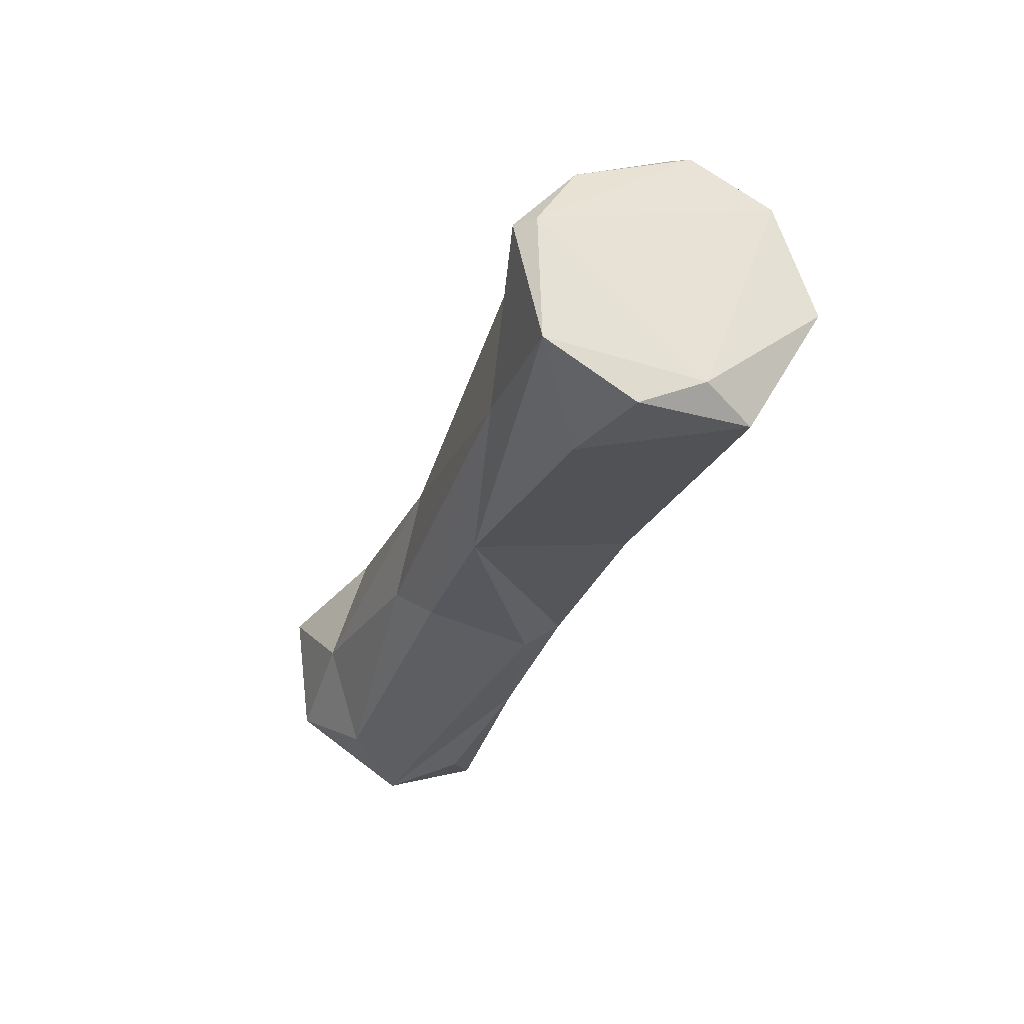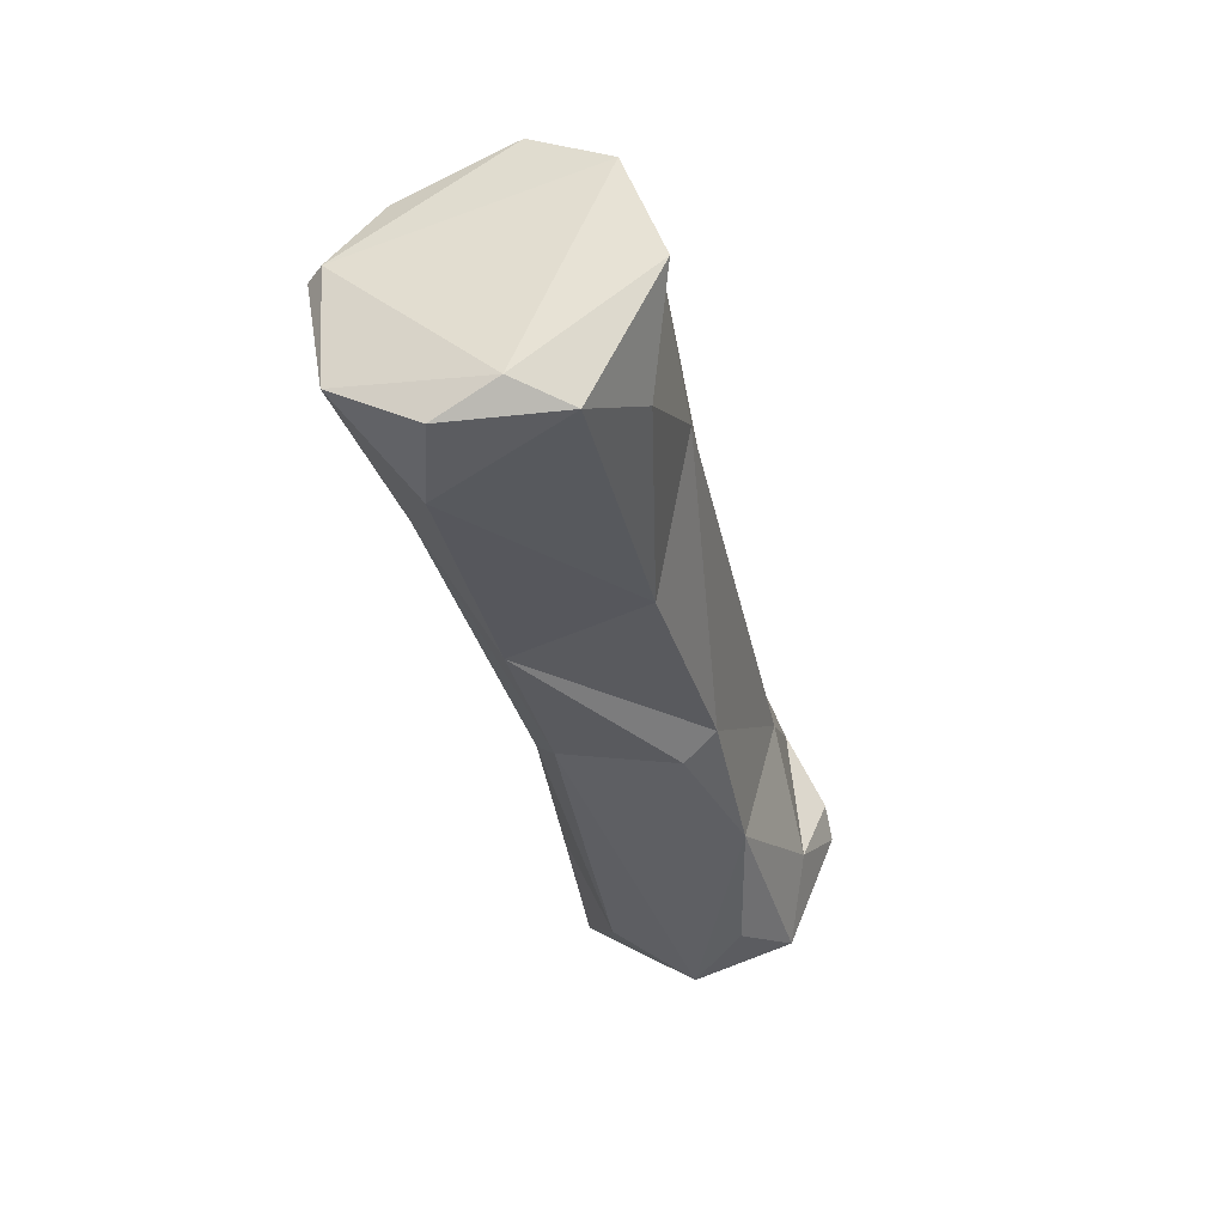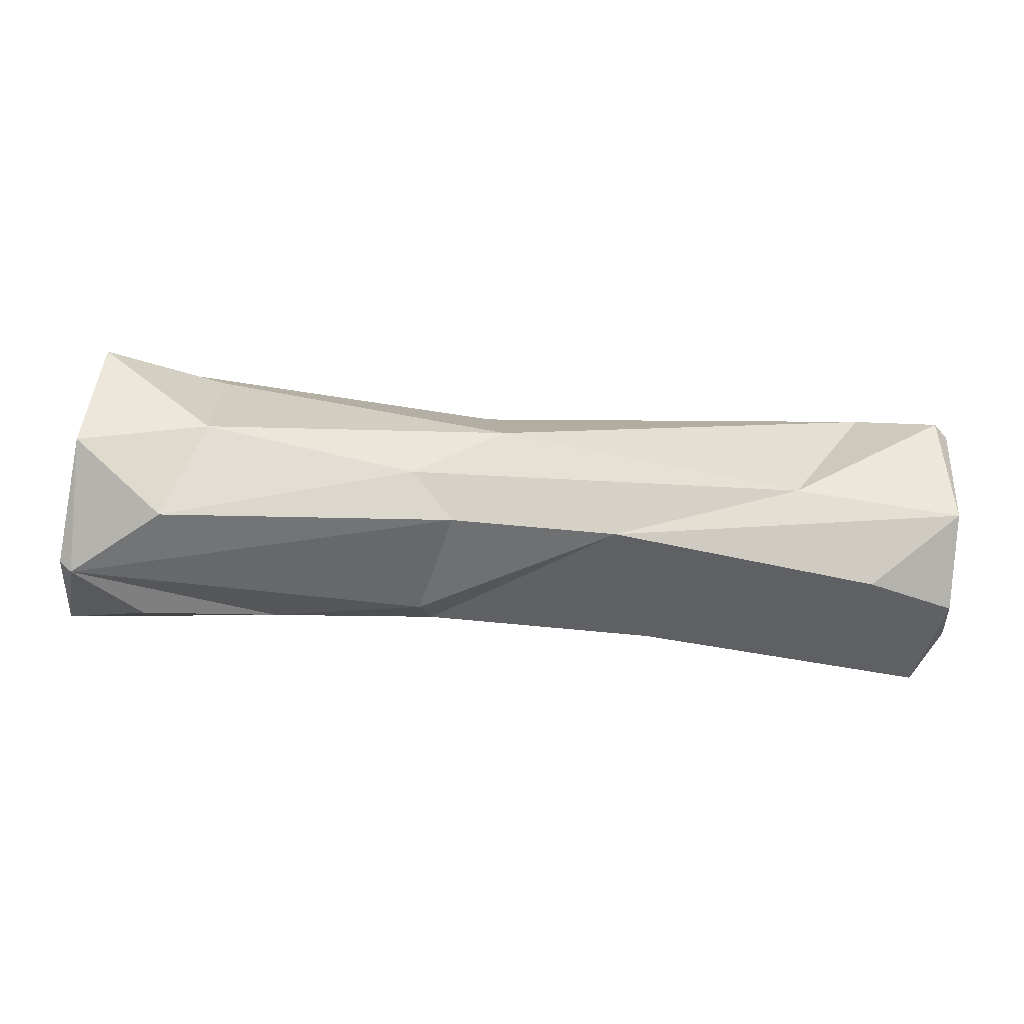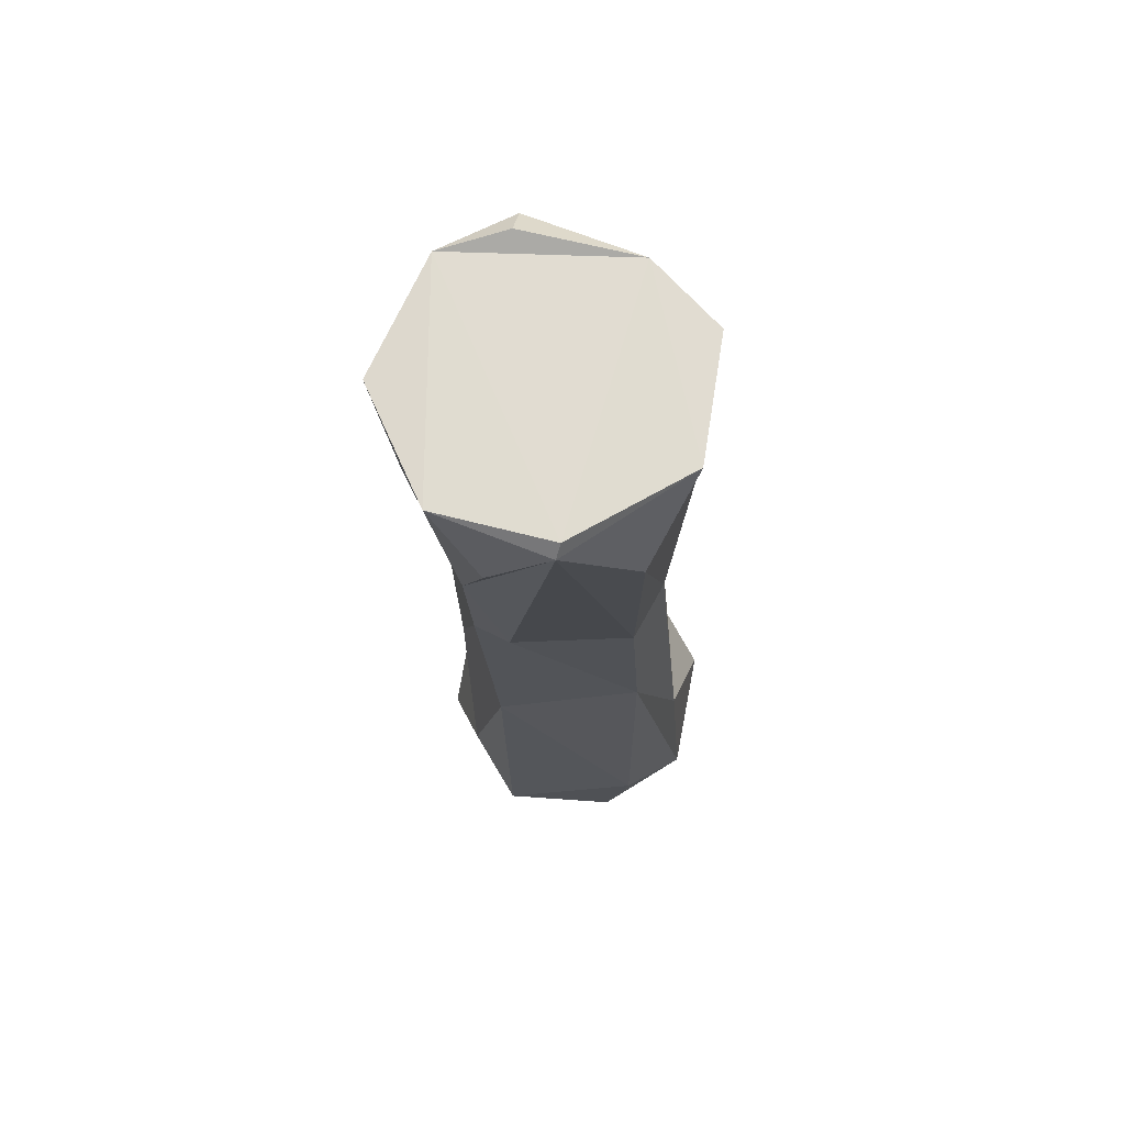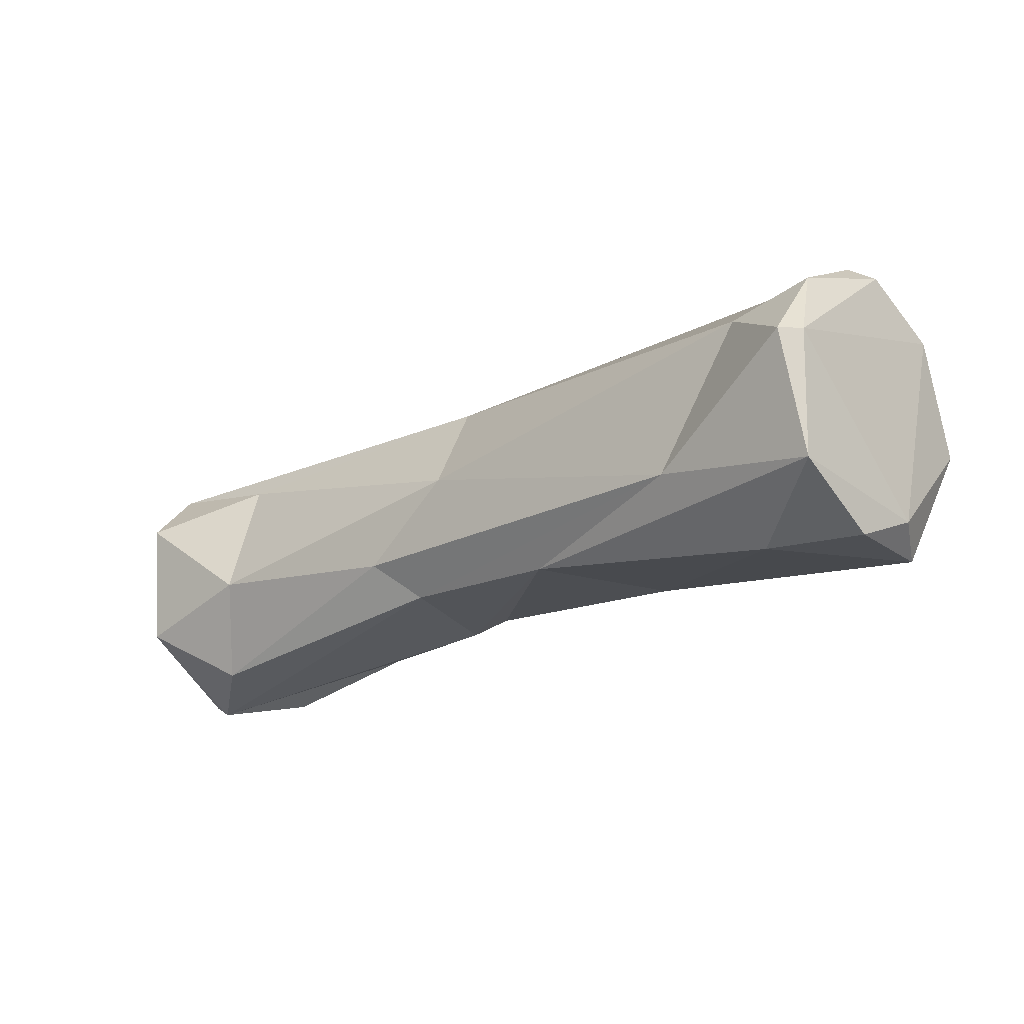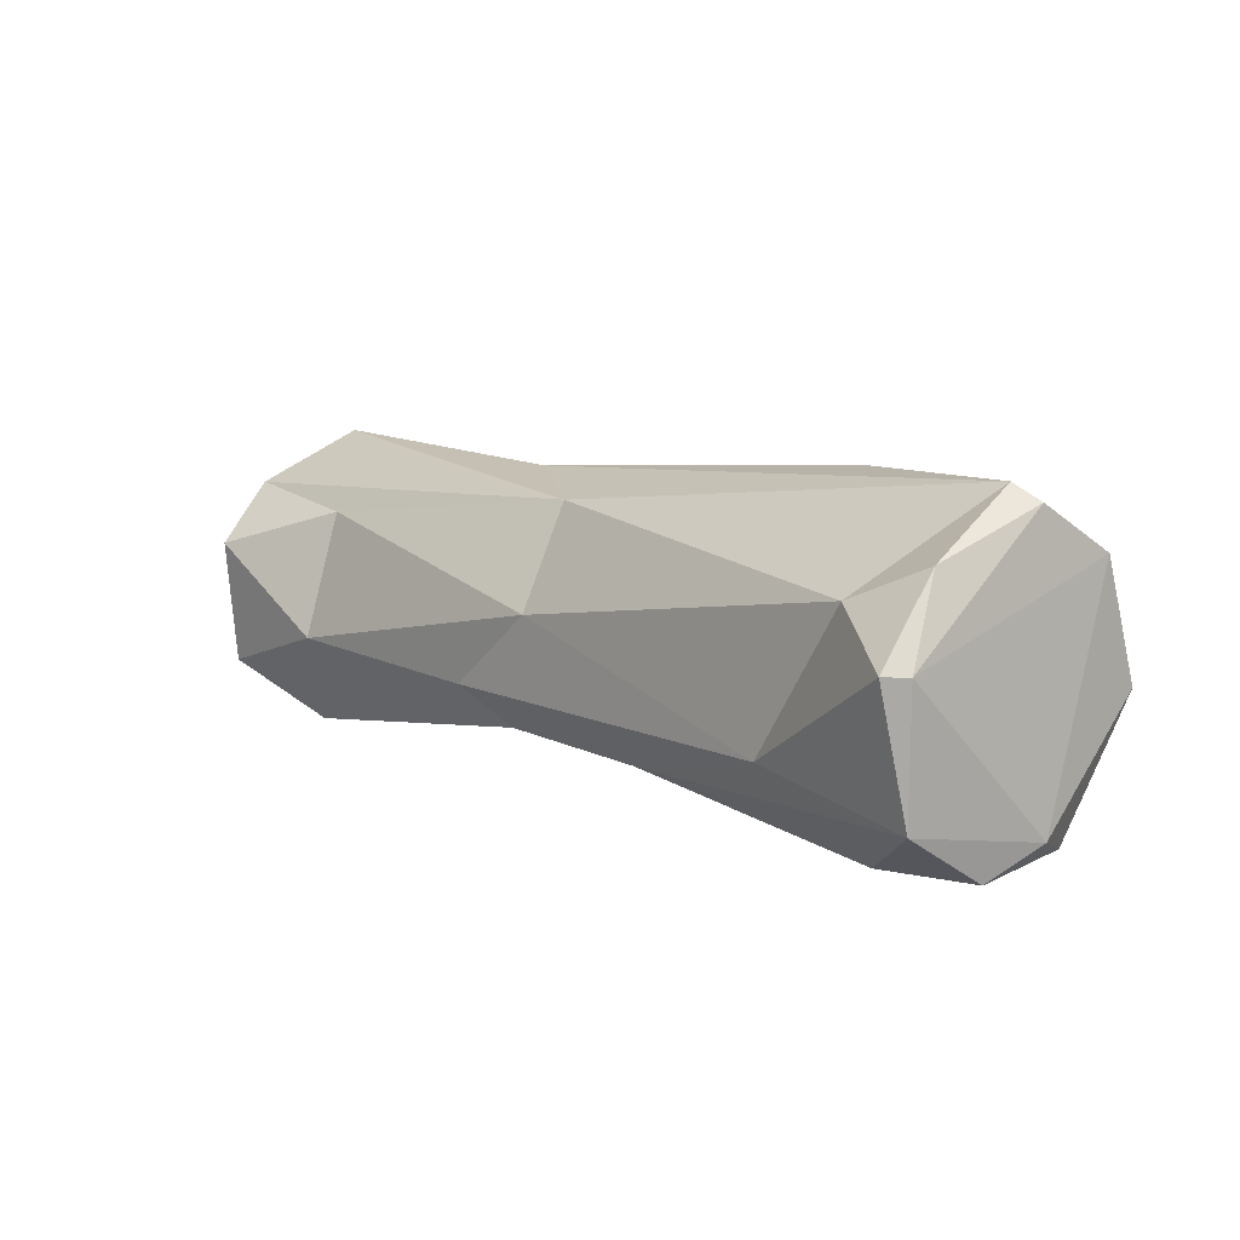
<metadata>
{"format":"obj","ext":"obj","renderer":"f3d","projection":"perspective","resolution":1024,"background":"white","views":[{"elev":-29.4,"azim":73.0,"up":"+Y"},{"elev":-35.3,"azim":103.6,"up":"+Y"},{"elev":-49.0,"azim":-4.6,"up":"+Y"},{"elev":-19.4,"azim":-86.8,"up":"+Y"},{"elev":-20.4,"azim":42.3,"up":"+Y"},{"elev":9.3,"azim":49.7,"up":"+Y"}]}
</metadata>
<code>
o Mesh_0
v 0.791 -0.2641 -0.18
v 0.6615 -0.1641 -0.246
v 0.8151 -0.04068 -0.3061
v 0.6835 0.06686 -0.2677
v 0.4212 -0.002598 -0.2529
v 0.448 0.2654 -0.1378
v 0.768 0.2698 -0.07729
v -0.3029 0.1338 -0.1798
v -0.4816 0.02837 -0.2188
v -0.7111 0.1451 -0.2059
v -0.8343 0.177 -0.1733
v -0.7208 -0.1137 -0.2264
v -0.7776 0.0195 -0.2657
v 0.8417 -0.2283 -0.08795
v 0.821 -0.274 0.02127
v 0.8187 0.1619 -0.2363
v 0.8326 0.03712 0.1852
v 0.7967 0.1725 0.106
v 0.8116 0.2429 -0.09608
v -0.8337 -0.02476 -0.2677
v -0.8459 -0.2309 -0.1758
v -0.8235 0.1628 0.1435
v -0.7966 0.05898 0.2484
v -0.8502 0.2022 -0.05408
v -0.1515 -0.1782 -0.1725
v -0.1769 -0.2177 -0.1092
v -0.456 -0.2097 -0.1609
v 0.18 -0.2086 0.09988
v 0.2713 -0.2079 -0.1622
v -0.1271 -0.1975 0.1009
v 0.6618 -0.2747 0.07172
v 0.8196 -0.1814 0.1737
v -0.82 -0.2987 0.007382
v -0.6588 -0.2625 0.129
v -0.8176 -0.1647 0.2136
v -0.8423 -0.2817 0.01569
v -0.6964 -0.2802 -0.1052
v -0.2484 0.2207 -0.06649
v -0.05767 0.185 0.04477
v -0.8087 0.2503 -0.04777
v 0.671 0.115 0.1519
v 0.8027 0.03723 0.2167
v -0.5877 0.1265 0.1391
v -0.0338 0.009124 0.1512
v 0.521 -0.1321 0.1695
v -0.589 -0.09518 0.2061
v -0.2057 -0.1284 0.1544
f 1 2 3
f 29 2 1
f 2 4 3
f 29 5 2
f 2 5 4
f 29 25 5
f 16 3 4
f 4 6 16
f 16 6 7
f 6 4 8
f 4 5 8
f 8 38 6
f 8 40 38
f 9 5 25
f 8 5 9
f 9 25 27
f 8 10 40
f 9 10 8
f 40 10 11
f 27 12 9
f 12 10 9
f 27 21 12
f 13 11 10
f 10 12 13
f 11 13 20
f 20 12 21
f 12 20 13
f 1 3 14
f 14 15 1
f 16 14 3
f 15 14 32
f 14 17 32
f 14 16 17
f 32 17 42
f 17 18 42
f 16 19 17
f 19 18 17
f 16 7 19
f 18 19 7
f 11 20 21
f 21 36 11
f 22 11 36
f 36 35 22
f 35 23 22
f 11 22 24
f 22 40 24
f 11 24 40
f 25 26 27
f 26 25 28
f 28 25 29
f 26 28 30
f 28 29 31
f 31 29 1
f 31 32 28
f 15 31 1
f 15 32 31
f 33 26 30
f 33 27 26
f 33 30 34
f 35 33 34
f 33 35 36
f 21 33 36
f 33 37 27
f 27 37 21
f 21 37 33
f 7 6 38
f 38 39 7
f 39 38 40
f 39 40 22
f 7 39 41
f 41 18 7
f 18 41 42
f 39 22 43
f 22 23 43
f 44 41 39
f 39 43 44
f 45 42 41
f 44 45 41
f 32 42 45
f 45 28 32
f 45 30 28
f 46 43 23
f 44 43 46
f 23 35 46
f 34 46 35
f 47 44 46
f 47 46 34
f 44 47 45
f 30 47 34
f 45 47 30

</code>
